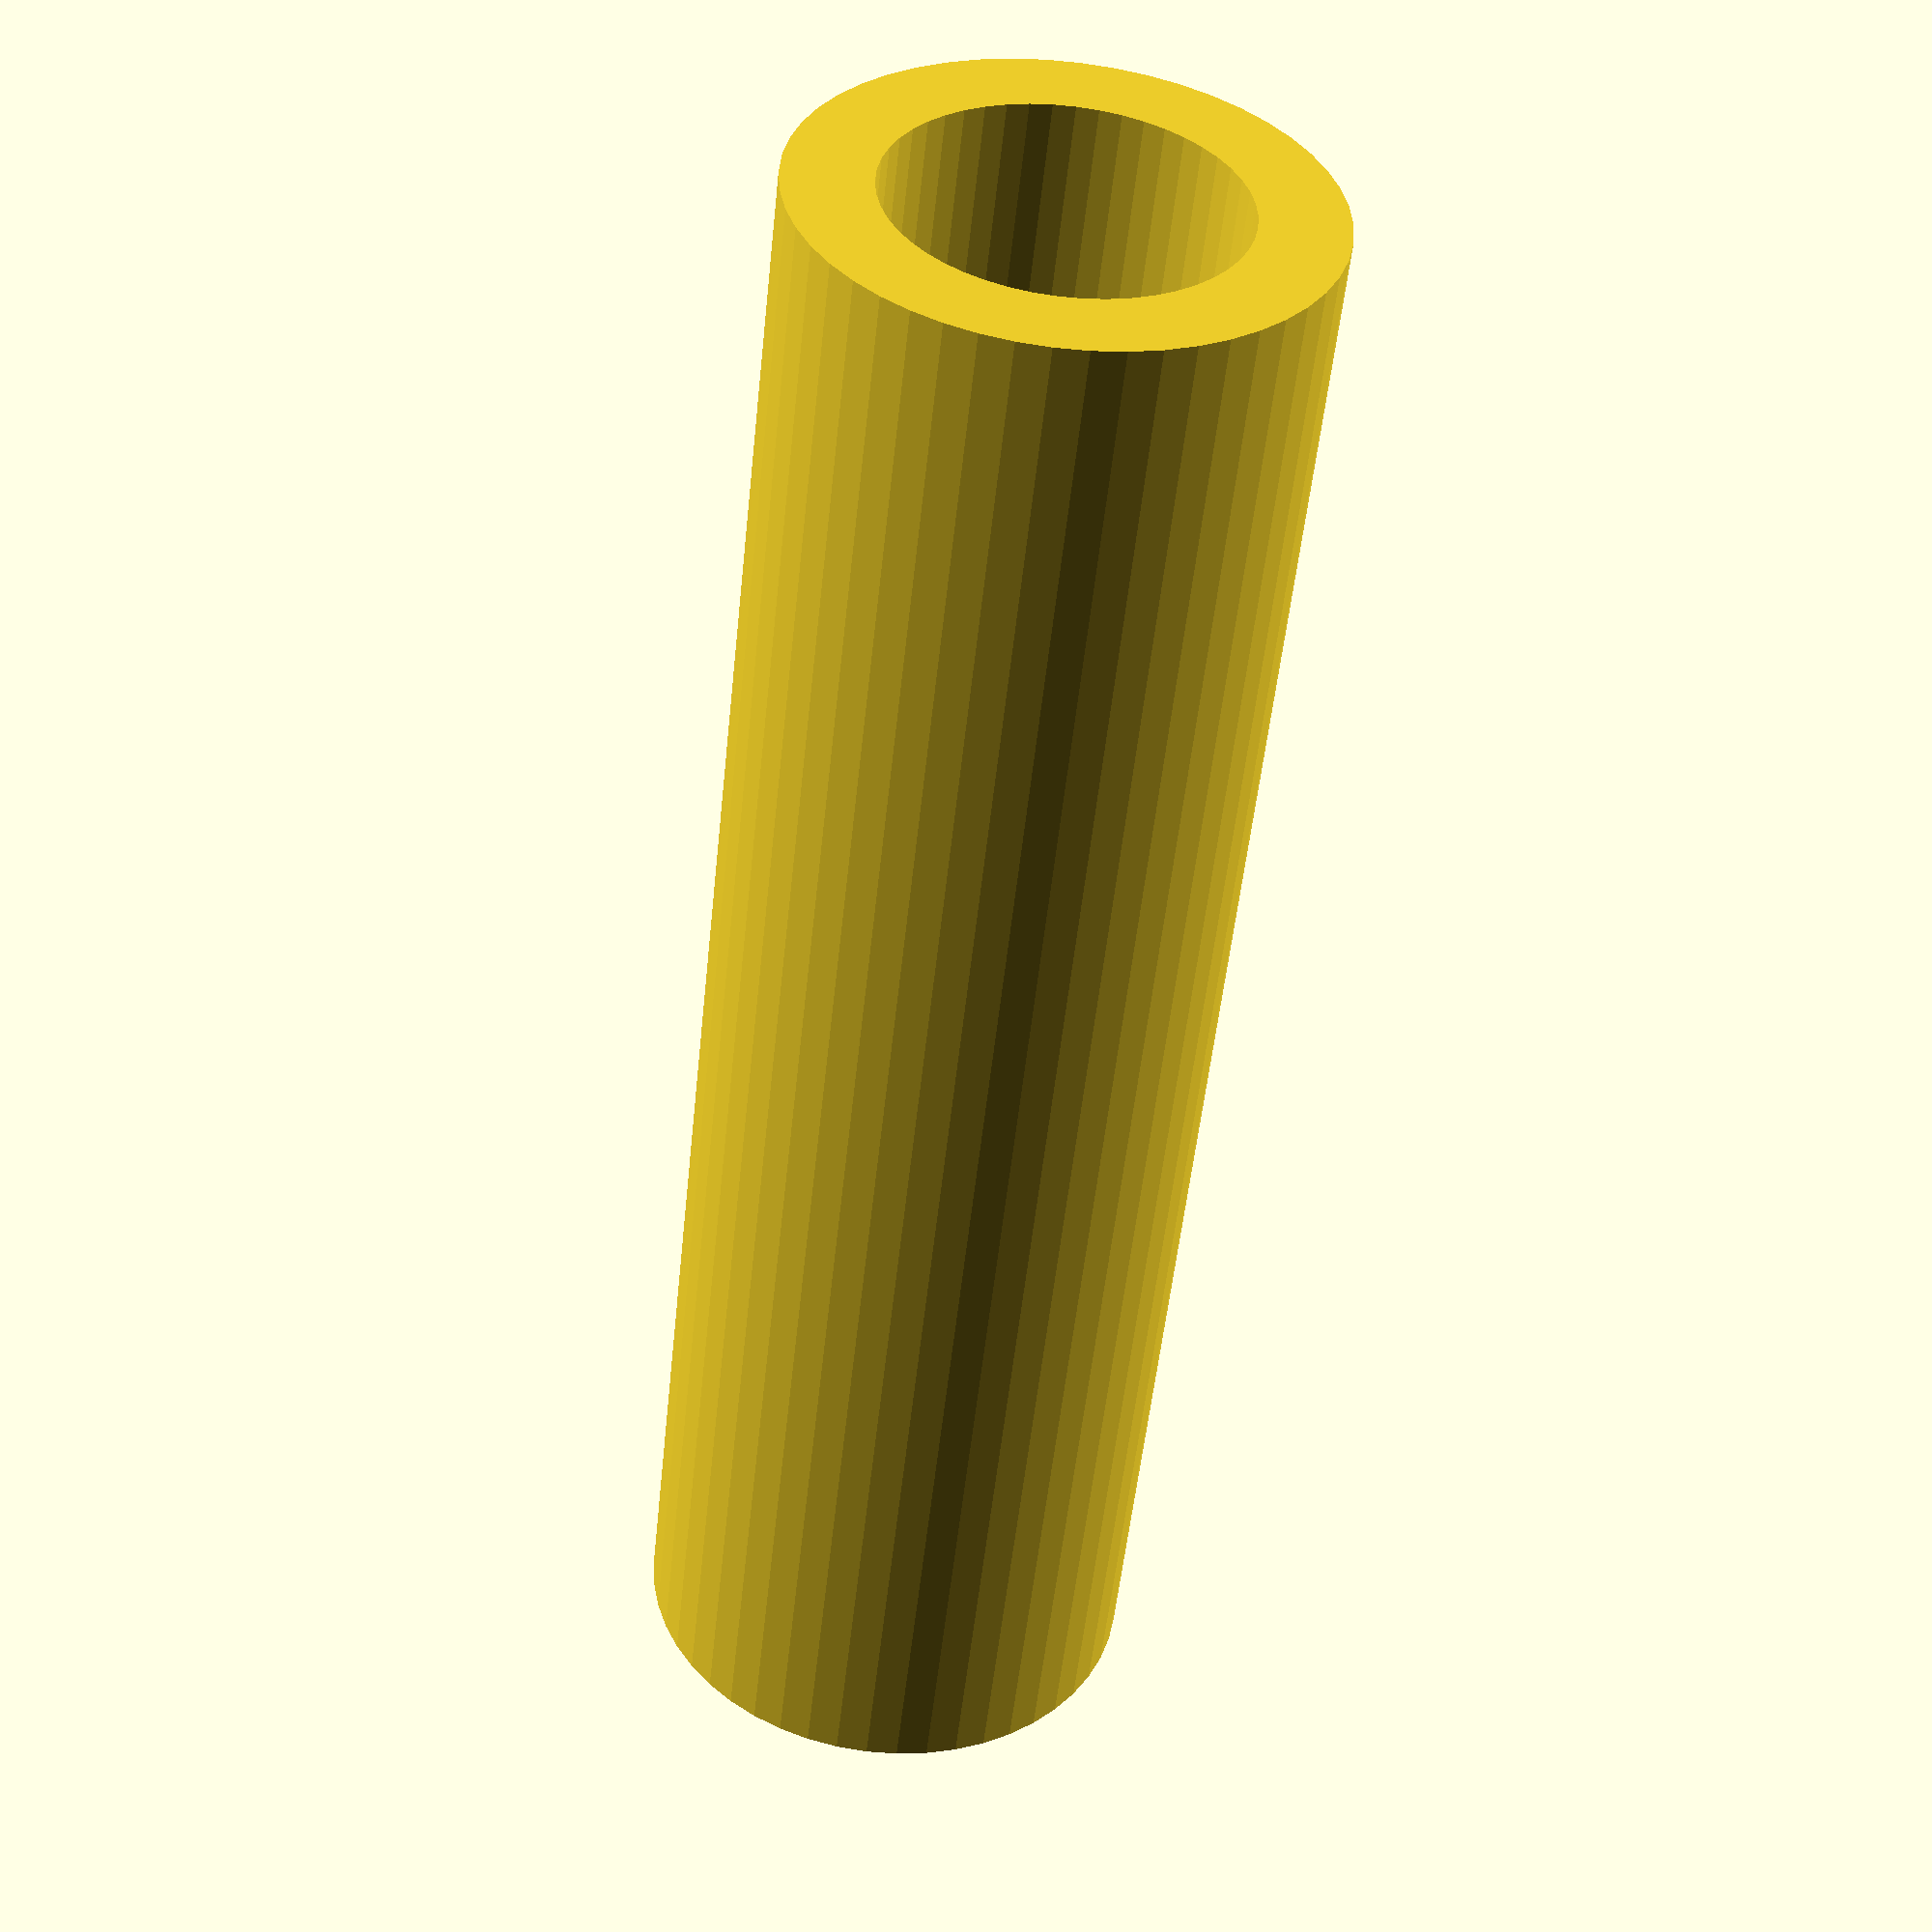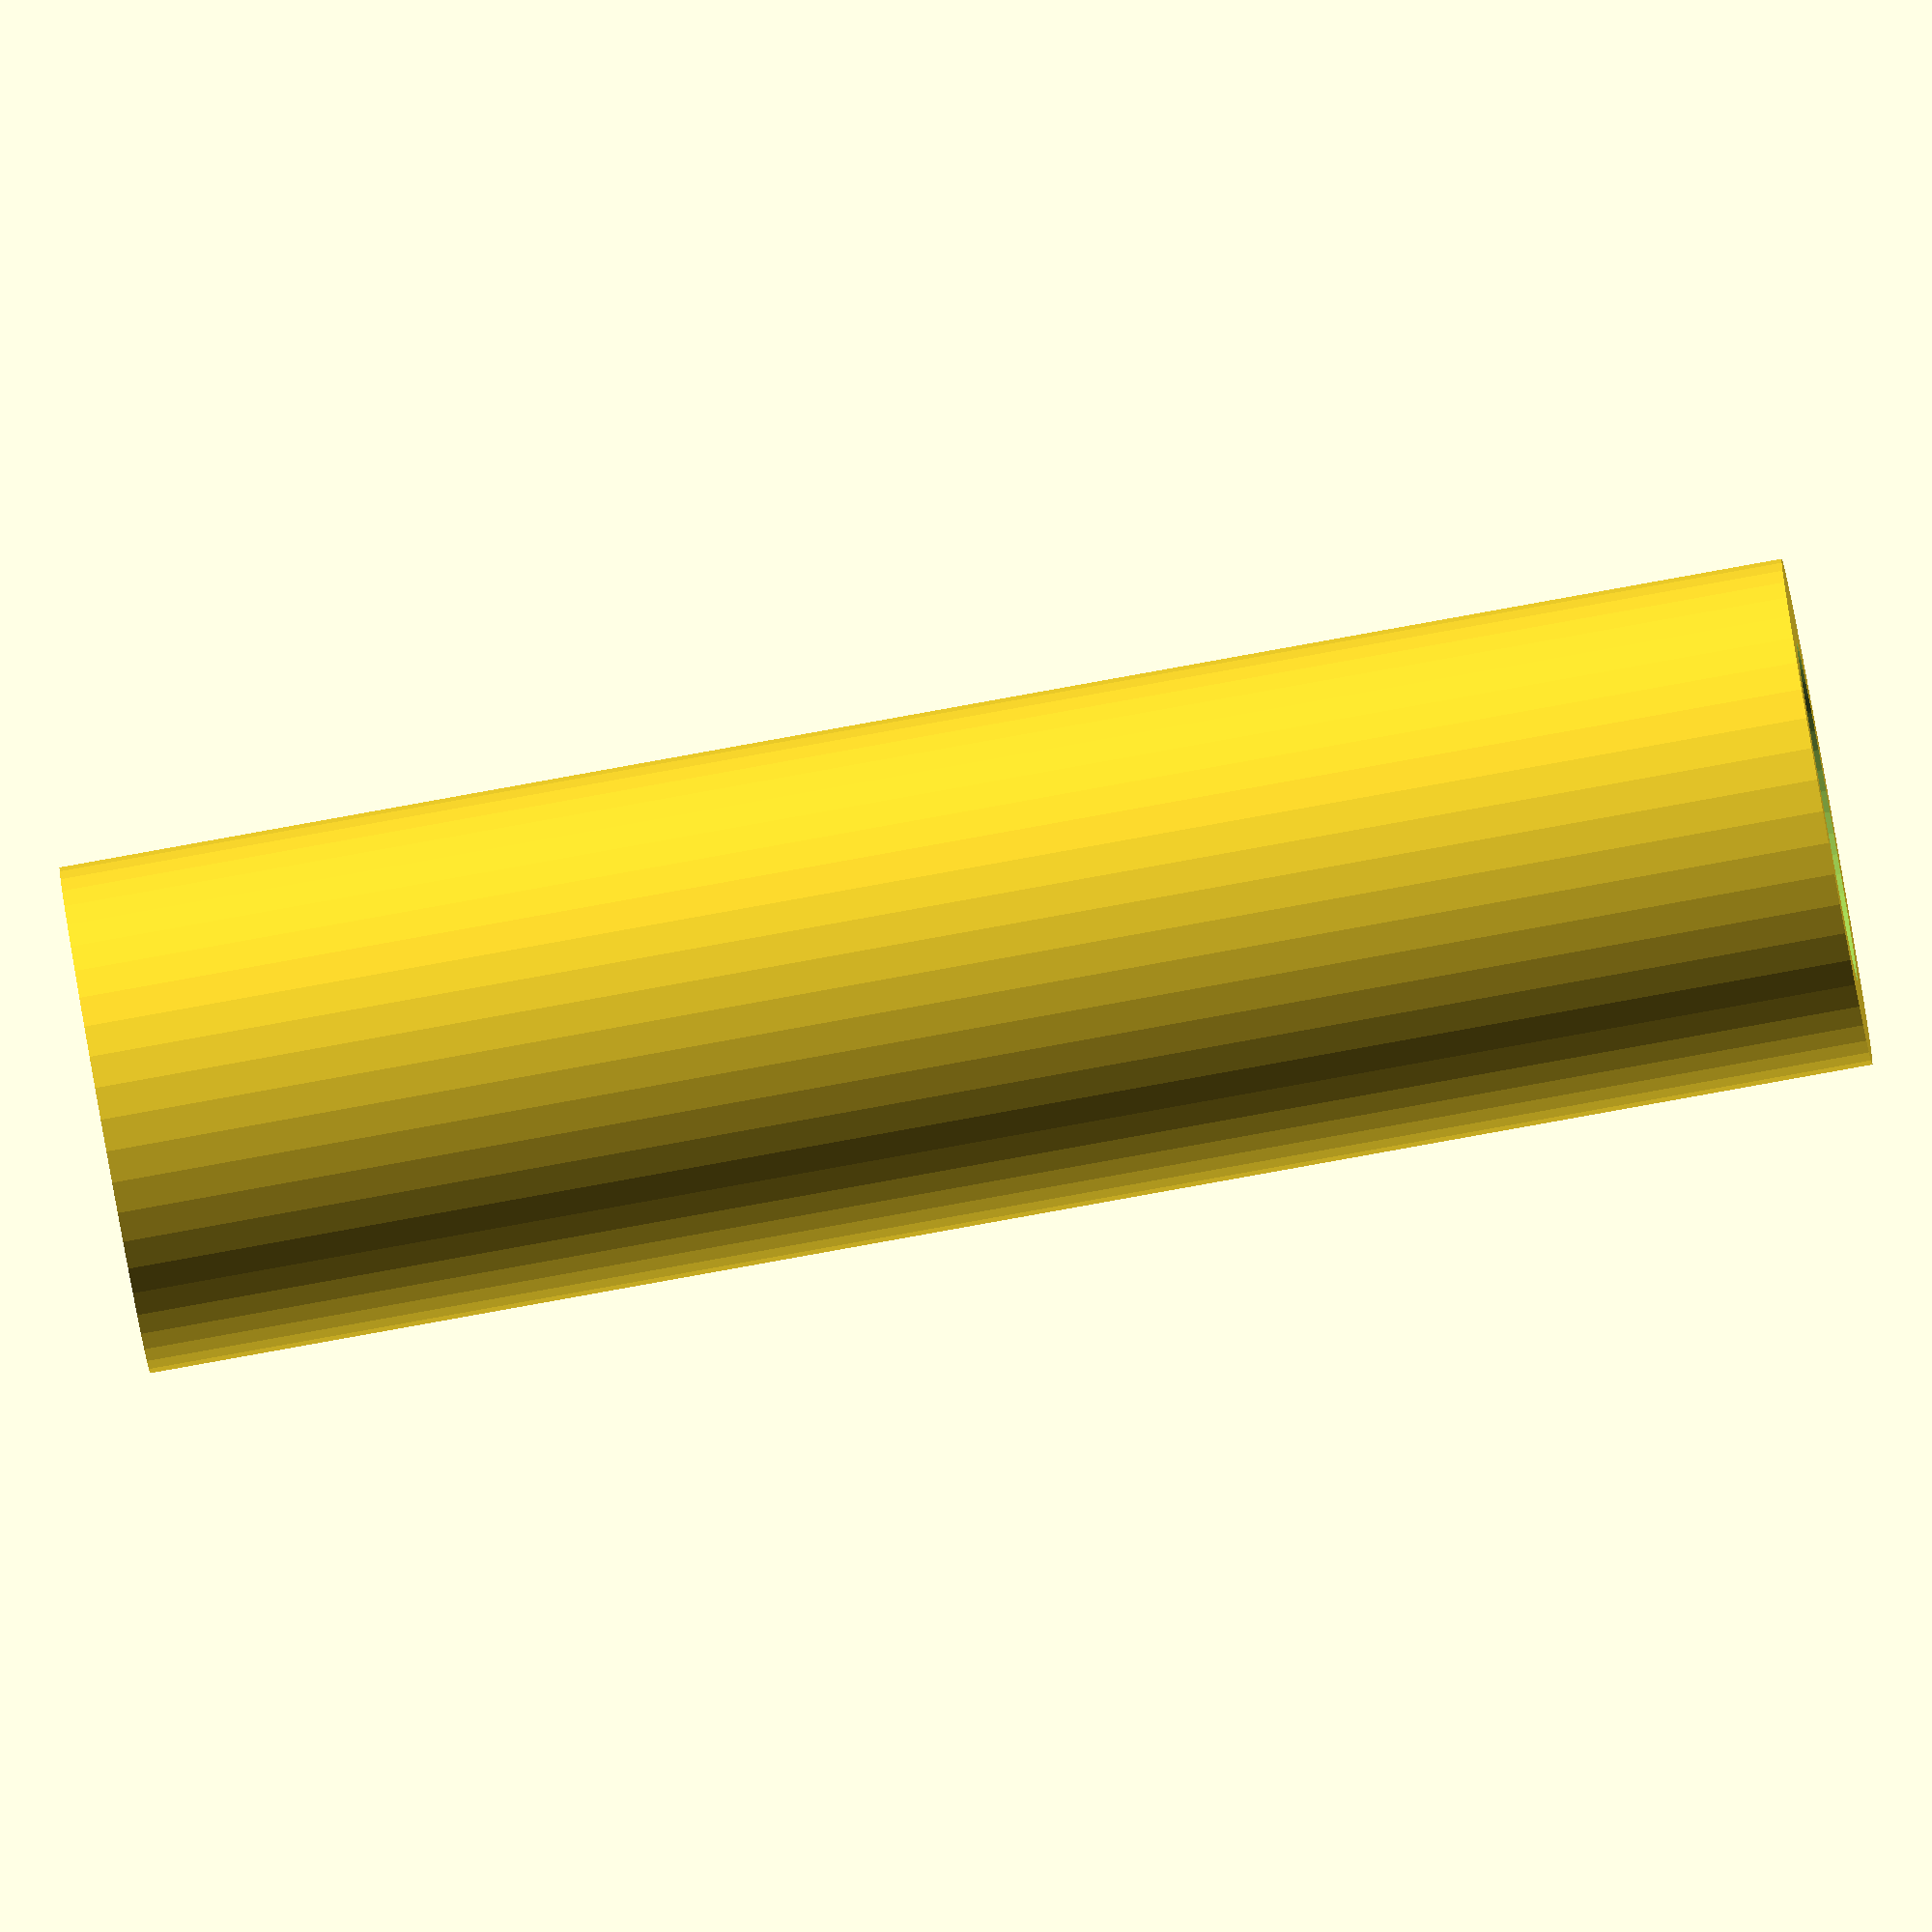
<openscad>
$fn = 50;


difference() {
	union() {
		translate(v = [0, 0, -25.5000000000]) {
			cylinder(h = 51, r = 7.5000000000);
		}
	}
	union() {
		translate(v = [0, 0, -100.0000000000]) {
			cylinder(h = 200, r = 5);
		}
	}
}
</openscad>
<views>
elev=231.6 azim=194.5 roll=185.9 proj=p view=solid
elev=84.9 azim=340.1 roll=280.2 proj=o view=solid
</views>
